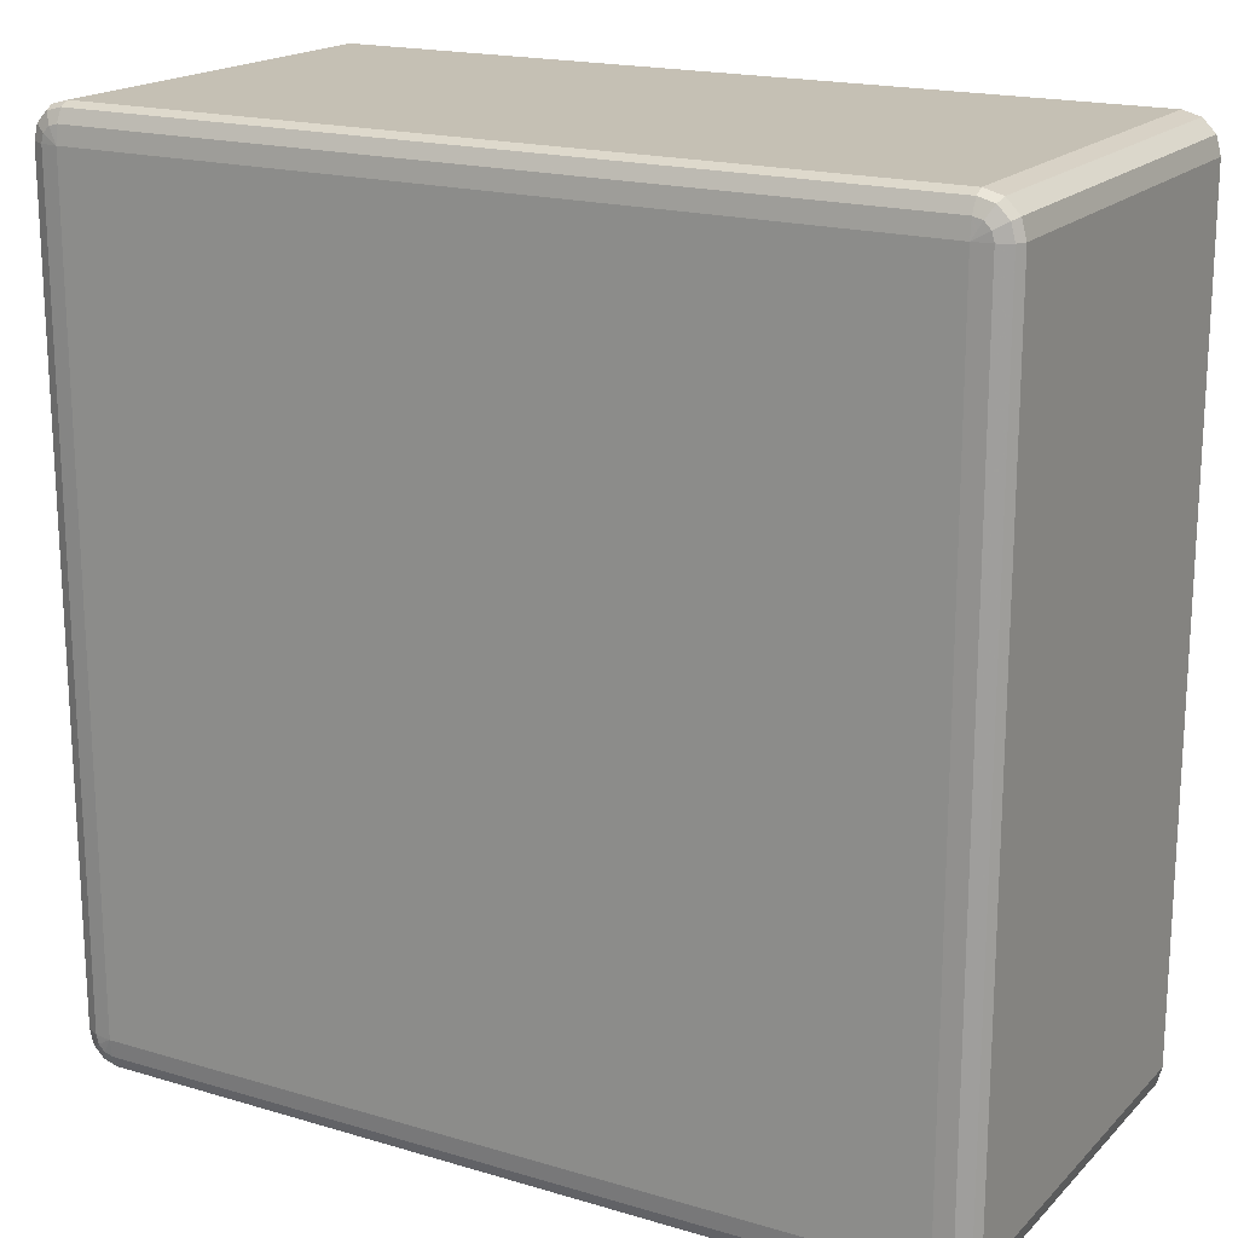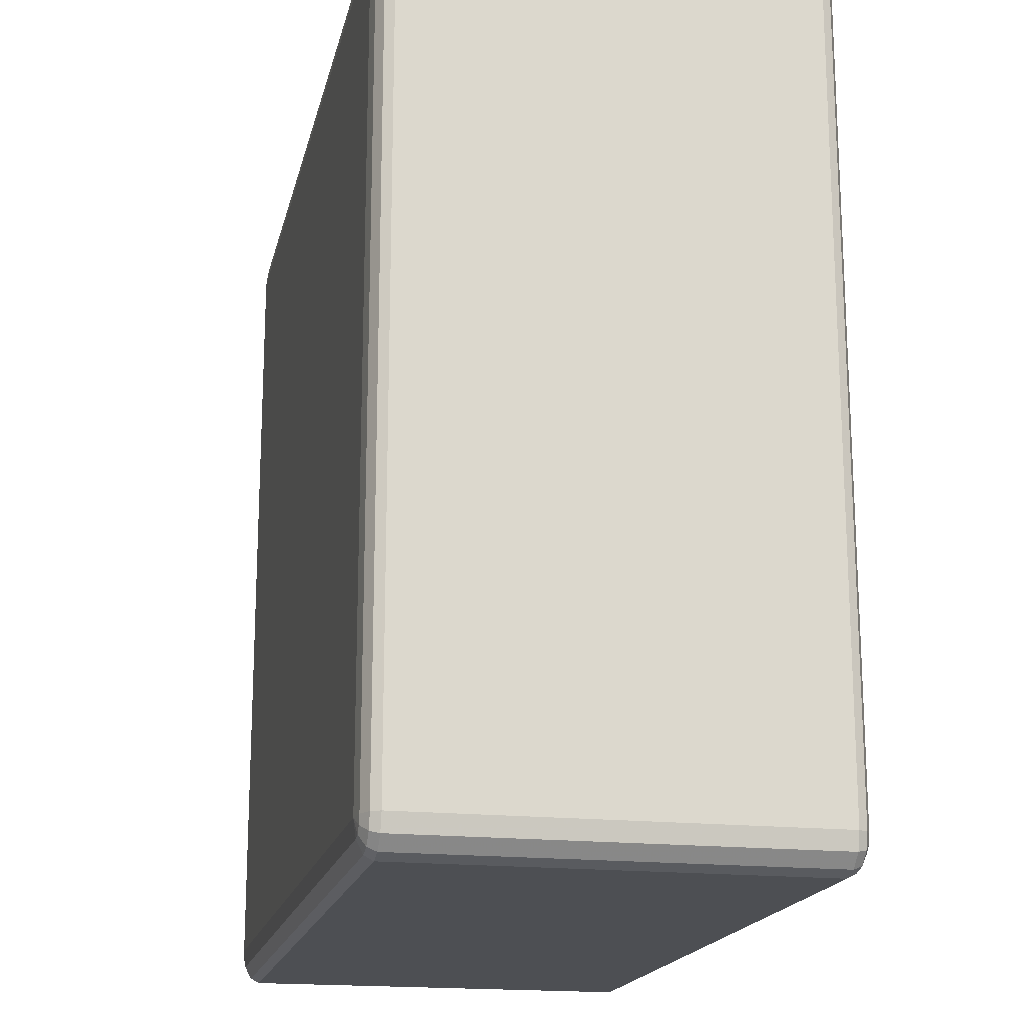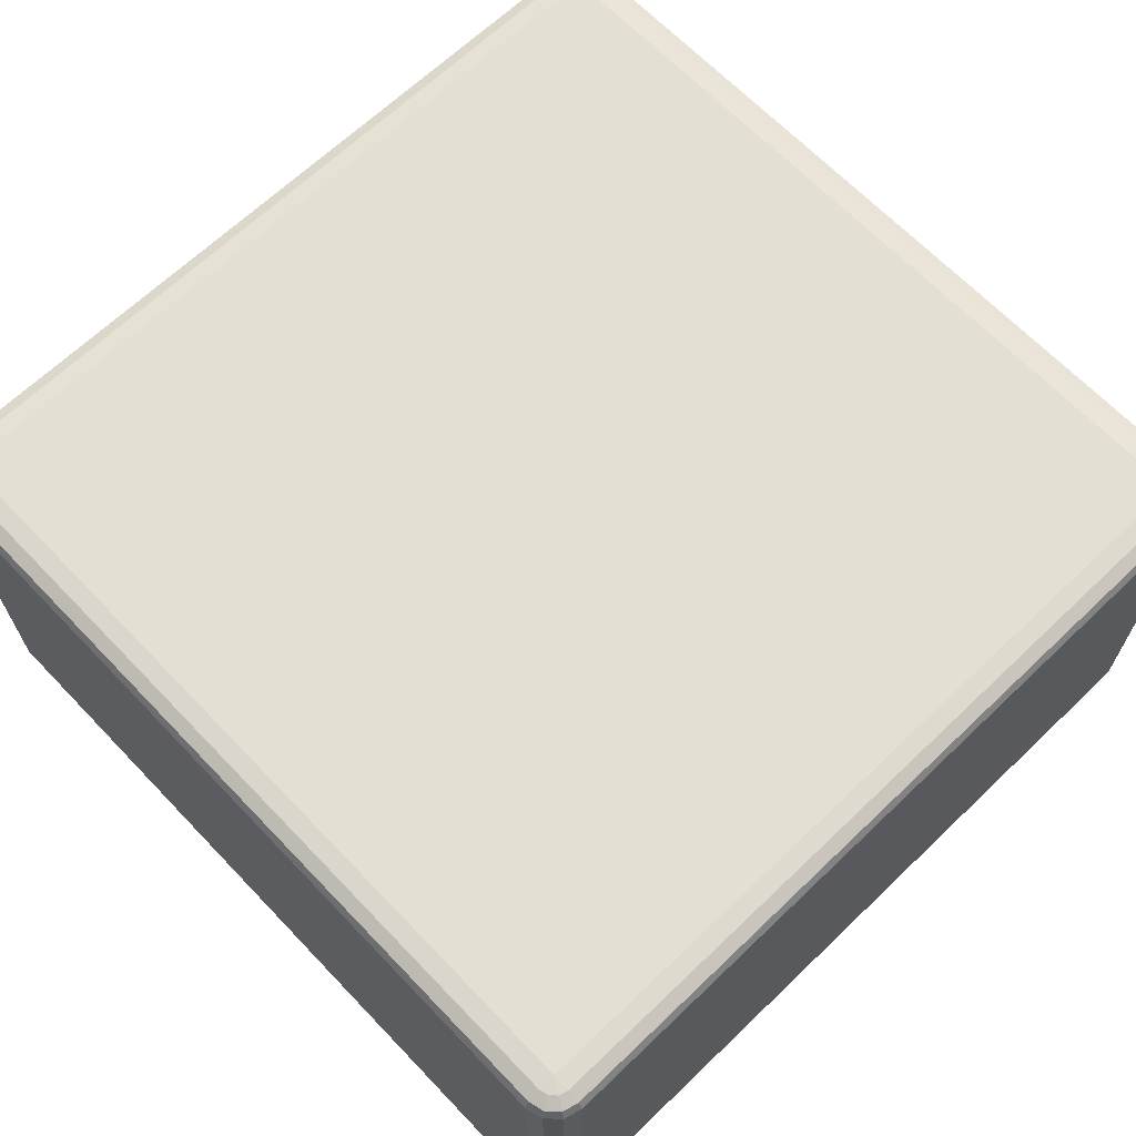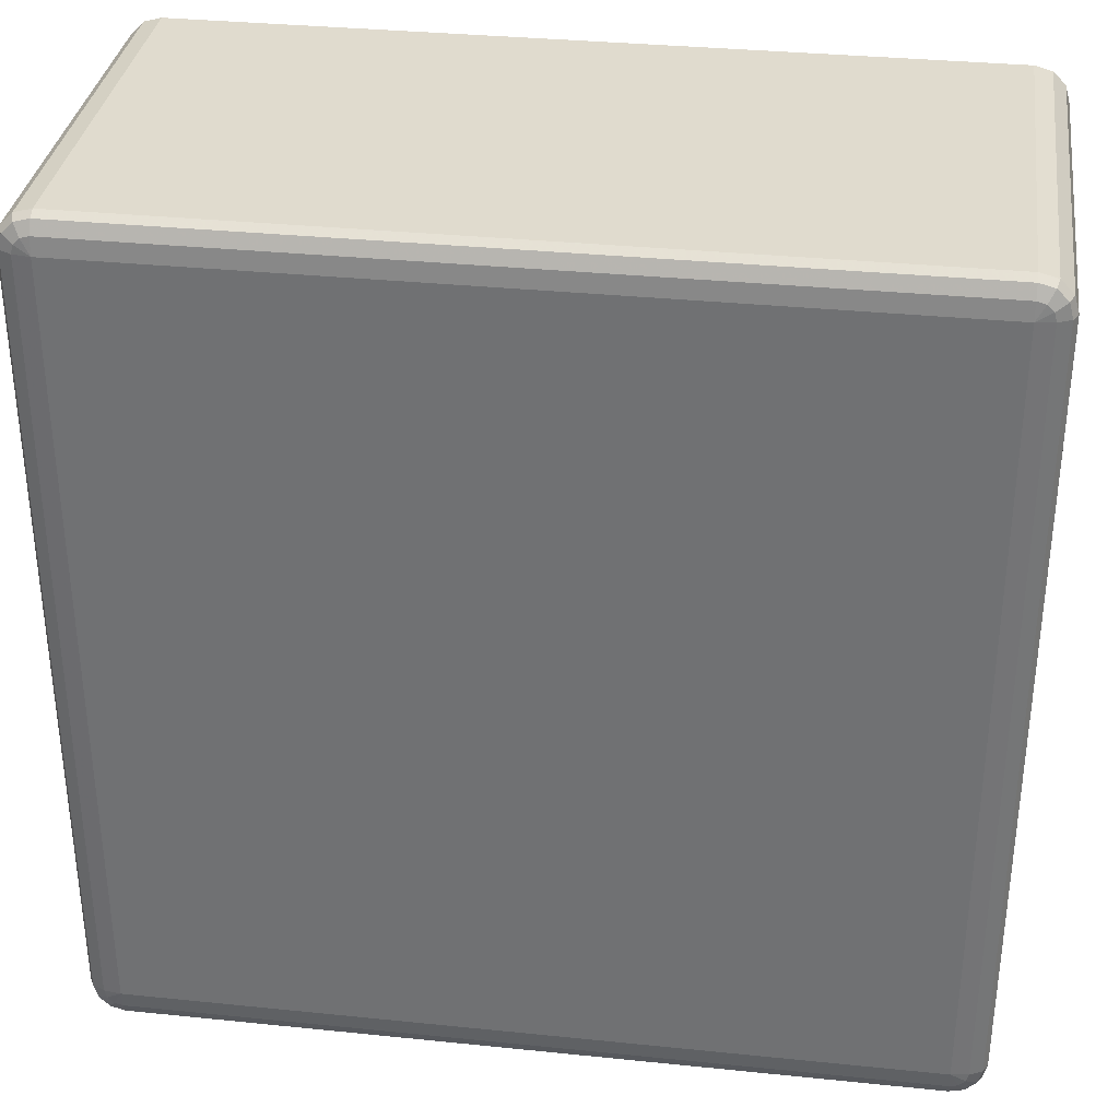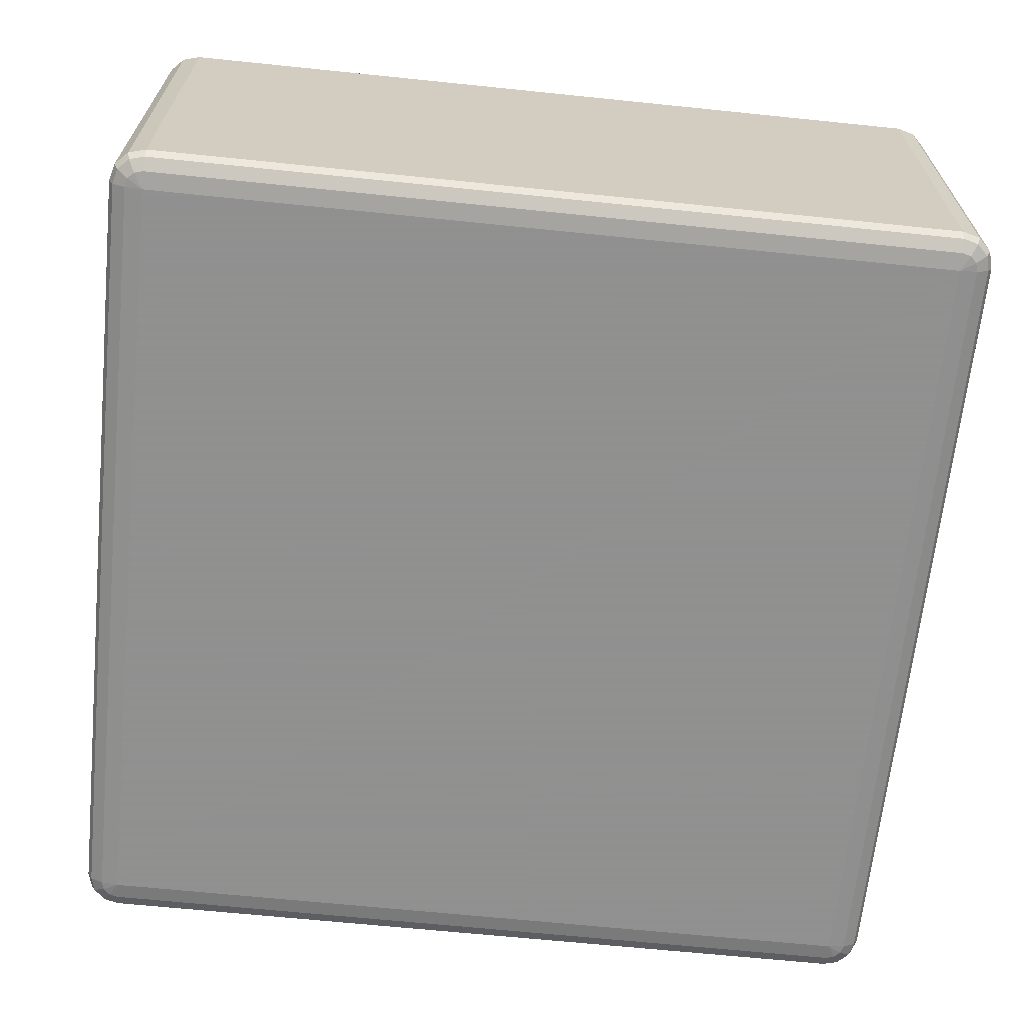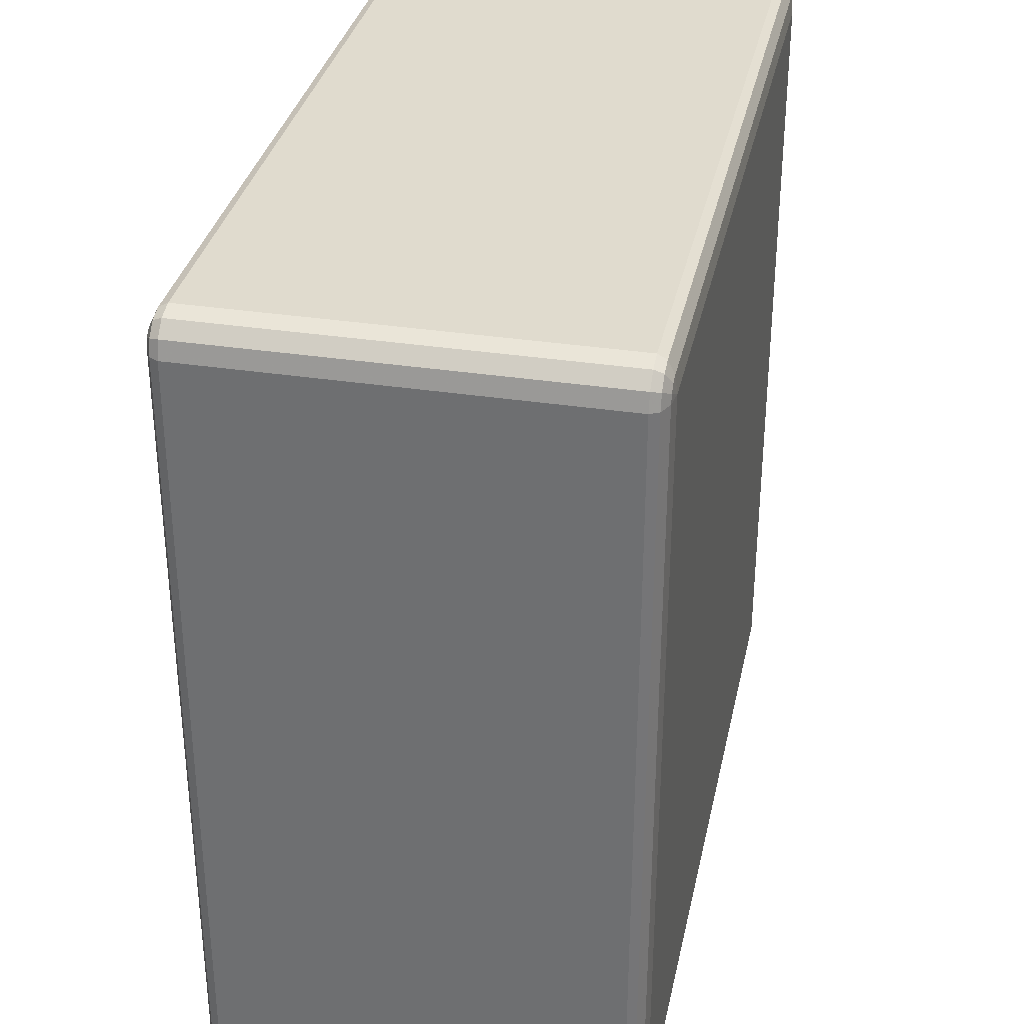
<metadata>
{"format":"obj","ext":"obj","renderer":"f3d","projection":"perspective","resolution":1024,"background":"white","views":[{"elev":18.4,"azim":-150.2,"up":"+Y"},{"elev":-17.9,"azim":-102.2,"up":"+Y"},{"elev":66.4,"azim":46.2,"up":"+Z"},{"elev":33.7,"azim":7.9,"up":"+Y"},{"elev":-65.8,"azim":-5.9,"up":"+Z"},{"elev":33.5,"azim":-78.1,"up":"+Y"}]}
</metadata>
<code>
v -9650 9850 878
v -9650 9850 418
v -9670 9855 418
v -9670 9855 878
v -9685 9870 418
v -9685 9870 878
v -9690 9890 418
v -9690 9890 878
v -9690 1.081e+04 418
v -9690 1.081e+04 878
v -9685 1.083e+04 418
v -9685 1.083e+04 878
v -9670 1.084e+04 418
v -9670 1.084e+04 878
v -9650 1.085e+04 418
v -9650 1.085e+04 878
v -8730 1.085e+04 418
v -8730 1.085e+04 878
v -8710 1.084e+04 418
v -8710 1.084e+04 878
v -8695 1.083e+04 418
v -8695 1.083e+04 878
v -8690 1.081e+04 418
v -8690 1.081e+04 878
v -8690 9890 418
v -8690 9890 878
v -8695 9870 418
v -8695 9870 878
v -8710 9855 418
v -8710 9855 878
v -8730 9850 418
v -8730 9850 878
v -9650 9855 888
v -9667 9860 888
v -8730 9855 888
v -9680 9873 888
v -8713 9860 888
v -9685 9890 888
v -8700 9873 888
v -9685 1.081e+04 888
v -8695 9890 888
v -9680 1.083e+04 888
v -8695 1.081e+04 888
v -9667 1.084e+04 888
v -8700 1.083e+04 888
v -9650 1.084e+04 888
v -8713 1.084e+04 888
v -8730 1.084e+04 888
v -8720 1.083e+04 895.3
v -8730 1.083e+04 895.3
v -9650 1.083e+04 895.3
v -9660 1.083e+04 895.3
v -9650 1.081e+04 898
v -9667 1.082e+04 895.3
v -9670 1.081e+04 895.3
v -8730 1.081e+04 898
v -9670 9890 895.3
v -9650 9890 898
v -9667 9880 895.3
v -9660 9873 895.3
v -9650 9870 895.3
v -8730 9890 898
v -8730 9870 895.3
v -8720 9873 895.3
v -8713 9880 895.3
v -8710 9890 895.3
v -8710 1.081e+04 895.3
v -8713 1.082e+04 895.3
v -9667 9860 408
v -9650 9855 408
v -9680 9873 408
v -8730 9855 408
v -9685 9890 408
v -8713 9860 408
v -9685 1.081e+04 408
v -8700 9873 408
v -9680 1.083e+04 408
v -8695 9890 408
v -9667 1.084e+04 408
v -8695 1.081e+04 408
v -9650 1.084e+04 408
v -8700 1.083e+04 408
v -8730 1.084e+04 408
v -8713 1.084e+04 408
v -8730 1.083e+04 400.7
v -8720 1.083e+04 400.7
v -8713 1.082e+04 400.7
v -8710 1.081e+04 400.7
v -8730 1.081e+04 398
v -8710 9890 400.7
v -9650 1.083e+04 400.7
v -8713 9880 400.7
v -9660 1.083e+04 400.7
v -8720 9873 400.7
v -9667 1.082e+04 400.7
v -9650 1.081e+04 398
v -9670 1.081e+04 400.7
v -9670 9890 400.7
v -8730 9890 398
v -9650 9890 398
v -9667 9880 400.7
v -8730 9870 400.7
v -9660 9873 400.7
v -9650 9870 400.7
f 3 2 1
f 1 4 3
f 5 3 4
f 4 6 5
f 7 5 6
f 6 8 7
f 9 7 8
f 8 10 9
f 11 9 10
f 10 12 11
f 13 11 12
f 12 14 13
f 15 13 14
f 14 16 15
f 17 15 16
f 16 18 17
f 19 17 18
f 18 20 19
f 21 19 20
f 20 22 21
f 23 21 22
f 22 24 23
f 25 23 24
f 24 26 25
f 27 25 26
f 26 28 27
f 29 27 28
f 28 30 29
f 31 29 30
f 30 32 31
f 2 31 32
f 32 1 2
f 4 1 33
f 33 34 4
f 6 4 34
f 35 33 1
f 1 32 35
f 34 36 6
f 8 6 36
f 37 35 32
f 32 30 37
f 36 38 8
f 10 8 38
f 39 37 30
f 30 28 39
f 38 40 10
f 12 10 40
f 41 39 28
f 28 26 41
f 40 42 12
f 14 12 42
f 43 41 26
f 26 24 43
f 42 44 14
f 16 14 44
f 45 43 24
f 24 22 45
f 44 46 16
f 18 16 46
f 47 45 22
f 22 20 47
f 20 18 48
f 48 47 20
f 46 48 18
f 45 47 49
f 47 48 50
f 50 49 47
f 48 46 51
f 51 50 48
f 52 51 46
f 46 44 52
f 50 51 53
f 51 52 53
f 54 52 44
f 52 54 53
f 44 42 54
f 55 54 42
f 54 55 53
f 42 40 55
f 53 56 50
f 49 50 56
f 57 55 40
f 40 38 57
f 58 53 55
f 55 57 58
f 56 53 58
f 59 57 38
f 57 59 58
f 38 36 59
f 60 59 36
f 59 60 58
f 36 34 60
f 61 60 34
f 60 61 58
f 34 33 61
f 62 58 61
f 58 62 56
f 63 61 33
f 61 63 62
f 33 35 63
f 64 63 35
f 63 64 62
f 35 37 64
f 65 64 37
f 64 65 62
f 37 39 65
f 65 66 62
f 66 65 39
f 56 62 66
f 39 41 66
f 67 66 41
f 66 67 56
f 41 43 67
f 67 68 56
f 68 67 43
f 68 49 56
f 43 45 68
f 49 68 45
f 2 3 69
f 69 70 2
f 31 2 70
f 71 69 3
f 3 5 71
f 70 72 31
f 29 31 72
f 73 71 5
f 5 7 73
f 72 74 29
f 27 29 74
f 75 73 7
f 7 9 75
f 74 76 27
f 25 27 76
f 77 75 9
f 9 11 77
f 76 78 25
f 23 25 78
f 79 77 11
f 11 13 79
f 78 80 23
f 21 23 80
f 81 79 13
f 13 15 81
f 80 82 21
f 19 21 82
f 83 81 15
f 15 17 83
f 17 19 84
f 84 83 17
f 82 84 19
f 81 83 85
f 83 84 86
f 86 85 83
f 84 82 87
f 87 86 84
f 88 87 82
f 82 80 88
f 87 89 86
f 88 89 87
f 86 89 85
f 90 88 80
f 80 78 90
f 85 91 81
f 91 85 89
f 79 81 91
f 92 90 78
f 78 76 92
f 91 93 79
f 77 79 93
f 94 92 76
f 76 74 94
f 93 95 77
f 75 77 95
f 91 96 93
f 93 96 95
f 89 96 91
f 95 97 75
f 95 96 97
f 73 75 97
f 97 98 73
f 98 97 96
f 71 73 98
f 96 89 99
f 99 89 88
f 88 90 99
f 92 99 90
f 94 99 92
f 96 100 98
f 99 100 96
f 98 101 71
f 98 100 101
f 69 71 101
f 102 99 94
f 100 99 102
f 102 94 74
f 74 72 102
f 101 103 69
f 101 100 103
f 70 69 103
f 102 104 100
f 103 100 104
f 104 102 72
f 103 104 70
f 72 70 104

</code>
